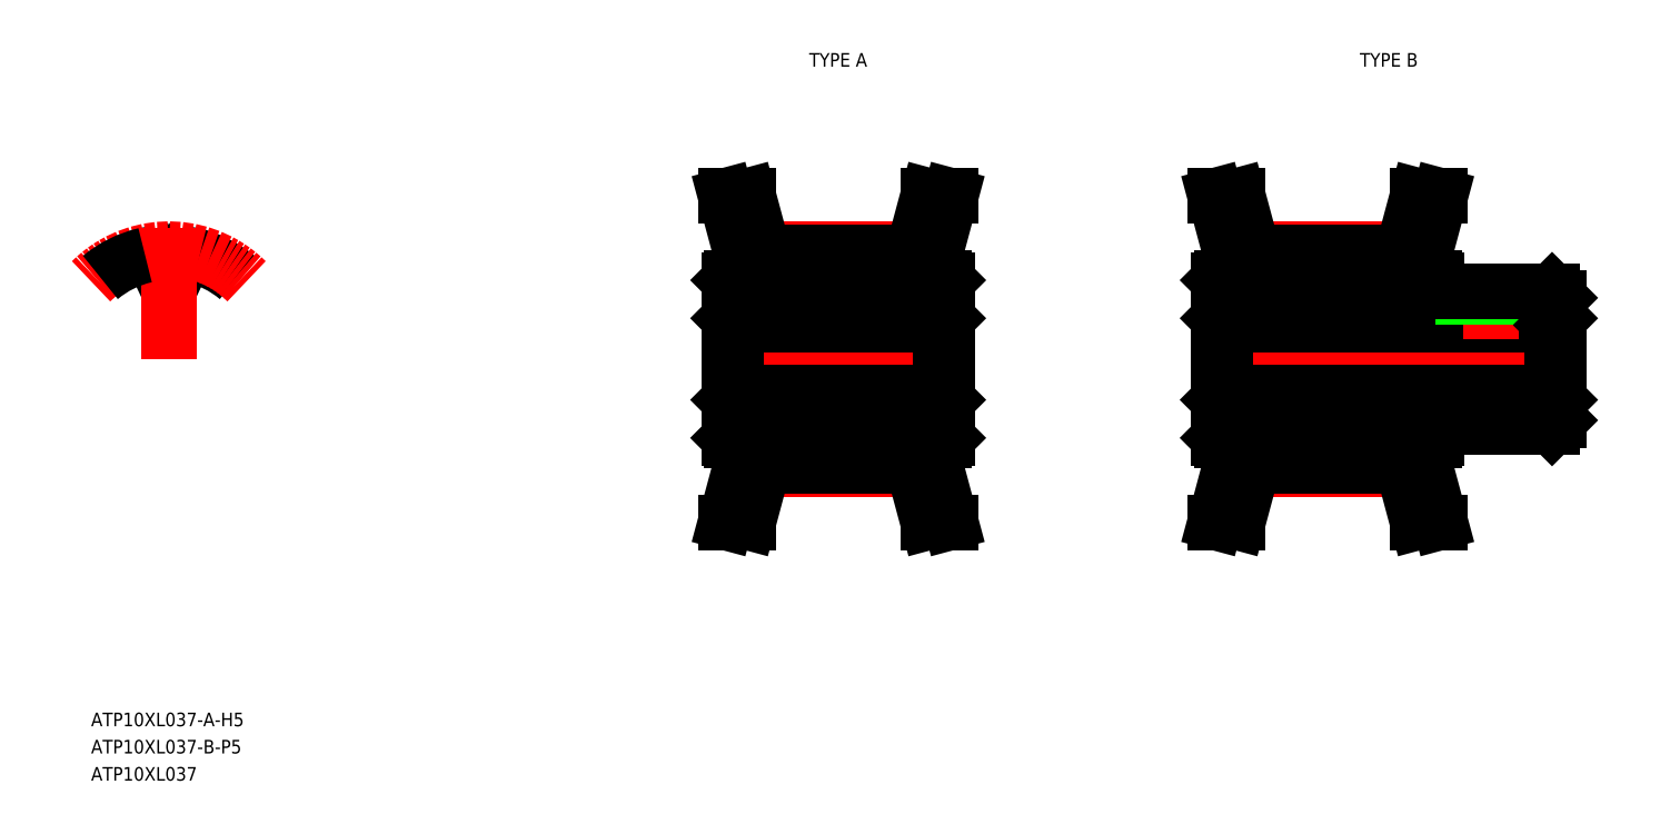
<metadata>
{"format":"dxf","ext":"dxf","renderer":"ezdxf+matplotlib","layout":"modelspace","background":"white","min_lineweight":24,"dpi":150}
</metadata>
<code>
0
SECTION
2
ENTITIES
0
LINE
8
CENTER
10
97.88
20
38.21
30
0
11
108.9
21
38.21
31
0
0
LINE
8
CENTER
10
97.88
20
54.38
30
0
11
108.9
21
54.38
31
0
0
LINE
8
CENTER
10
93.88
20
46.3
30
0
11
112.9
21
46.3
31
0
0
LINE
8
0
10
95.88
20
48.8
30
0
11
110.9
21
48.8
31
0
0
LINE
8
0
10
95.88
20
43.8
30
0
11
110.9
21
43.8
31
0
0
LINE
8
0
10
97.88
20
54.13
30
0
11
108.9
21
54.13
31
0
0
LINE
8
0
10
97.88
20
38.47
30
0
11
108.9
21
38.47
31
0
0
LINE
8
0
10
97.88
20
39.87
30
0
11
108.9
21
39.87
31
0
0
LINE
8
0
10
97.88
20
52.73
30
0
11
108.9
21
52.73
31
0
0
TEXT
8
0
10
48.43
20
19.3
30
0
40
1
1
ATP10XL037-A-H5
7
MISUMI
0
LINE
8
0
10
95.38
20
40.5
30
0
11
95.38
21
52.1
31
0
0
LINE
8
0
10
97.88
20
38.47
30
0
11
97.88
21
40.3
31
0
0
LINE
8
0
10
96.28
20
40.3
30
0
11
96.28
21
38.68
31
0
0
LINE
8
0
10
97.88
20
38.47
30
0
11
96.76
21
34.3
31
0
0
LINE
8
0
10
96.28
20
38.68
30
0
11
95.1
21
34.3
31
0
0
LINE
8
0
10
95.1
20
34.3
30
0
11
96.76
21
34.3
31
0
0
LINE
8
0
10
95.58
20
40.3
30
0
11
97.88
21
40.3
31
0
0
LINE
8
0
10
95.88
20
48.8
30
0
11
95.88
21
43.8
31
0
0
LINE
8
0
10
95.38
20
40.5
30
0
11
95.58
21
40.3
31
0
0
LINE
8
0
10
95.38
20
43.3
30
0
11
95.88
21
43.8
31
0
0
LINE
8
0
10
95.38
20
49.3
30
0
11
95.88
21
48.8
31
0
0
LINE
8
0
10
95.58
20
52.3
30
0
11
97.88
21
52.3
31
0
0
LINE
8
0
10
97.88
20
54.13
30
0
11
96.76
21
58.3
31
0
0
LINE
8
0
10
96.28
20
53.92
30
0
11
95.1
21
58.3
31
0
0
LINE
8
0
10
96.28
20
52.3
30
0
11
96.28
21
53.92
31
0
0
LINE
8
0
10
95.38
20
52.1
30
0
11
95.58
21
52.3
31
0
0
LINE
8
0
10
95.1
20
58.3
30
0
11
96.76
21
58.3
31
0
0
LINE
8
0
10
97.88
20
52.3
30
0
11
97.88
21
54.13
31
0
0
ARC
8
0
10
54.41
20
53.33
30
0
40
0.61
50
267.9
51
335
0
ARC
8
0
10
53.89
20
53.33
30
0
40
0.61
50
205
51
272.1
0
ARC
8
0
10
55.76
20
53.33
30
0
40
0.61
50
77.14
51
155
0
ARC
8
0
10
52.54
20
53.33
30
0
40
0.61
50
25
51
102.9
0
ARC
8
0
10
54.15
20
46.3
30
0
40
7.83
50
50
51
77.14
0
LINE
8
0
10
53.34
20
53.07
30
0
11
53.1
21
53.59
31
0
0
LINE
8
0
10
54.96
20
53.07
30
0
11
55.21
21
53.59
31
0
0
ARC
8
0
10
54.15
20
46.3
30
0
40
6.43
50
87.89
51
92.11
0
LINE
8
CENTER
10
54.15
20
46.3
30
0
11
54.15
21
55.95
31
0
0
ARC
8
CENTER
10
54.15
20
46.3
30
0
40
8.085
50
45
51
135
0
ARC
8
0
10
54.15
20
46.3
30
0
40
7.83
50
102.9
51
130
0
LINE
8
CENTER
10
133.9
20
38.21
30
0
11
144.9
21
38.21
31
0
0
LINE
8
CENTER
10
133.9
20
54.38
30
0
11
144.9
21
54.38
31
0
0
LINE
8
CENTER
10
129.9
20
46.3
30
0
11
157.9
21
46.3
31
0
0
LINE
8
0
10
131.9
20
48.8
30
0
11
155.9
21
48.8
31
0
0
LINE
8
0
10
131.9
20
43.8
30
0
11
155.9
21
43.8
31
0
0
LINE
8
0
10
133.9
20
54.13
30
0
11
144.9
21
54.13
31
0
0
LINE
8
0
10
133.9
20
38.47
30
0
11
144.9
21
38.47
31
0
0
LINE
8
0
10
133.9
20
39.87
30
0
11
144.9
21
39.87
31
0
0
LINE
8
0
10
133.9
20
52.73
30
0
11
144.9
21
52.73
31
0
0
LINE
8
0
10
131.4
20
40.5
30
0
11
131.4
21
52.1
31
0
0
LINE
8
0
10
133.9
20
38.47
30
0
11
133.9
21
40.3
31
0
0
LINE
8
0
10
132.3
20
40.3
30
0
11
132.3
21
38.68
31
0
0
LINE
8
0
10
133.9
20
38.47
30
0
11
132.8
21
34.3
31
0
0
LINE
8
0
10
132.3
20
38.68
30
0
11
131.1
21
34.3
31
0
0
LINE
8
0
10
131.1
20
34.3
30
0
11
132.8
21
34.3
31
0
0
LINE
8
0
10
131.6
20
40.3
30
0
11
133.9
21
40.3
31
0
0
LINE
8
0
10
131.9
20
48.8
30
0
11
131.9
21
43.8
31
0
0
LINE
8
0
10
131.4
20
40.5
30
0
11
131.6
21
40.3
31
0
0
LINE
8
0
10
131.4
20
43.3
30
0
11
131.9
21
43.8
31
0
0
LINE
8
0
10
131.4
20
49.3
30
0
11
131.9
21
48.8
31
0
0
LINE
8
0
10
131.6
20
52.3
30
0
11
133.9
21
52.3
31
0
0
LINE
8
0
10
133.9
20
54.13
30
0
11
132.8
21
58.3
31
0
0
LINE
8
0
10
132.3
20
53.92
30
0
11
131.1
21
58.3
31
0
0
LINE
8
0
10
132.3
20
52.3
30
0
11
132.3
21
53.92
31
0
0
LINE
8
0
10
131.4
20
52.1
30
0
11
131.6
21
52.3
31
0
0
LINE
8
0
10
131.1
20
58.3
30
0
11
132.8
21
58.3
31
0
0
LINE
8
0
10
133.9
20
52.3
30
0
11
133.9
21
54.13
31
0
0
LINE
8
CENTER
10
151.4
20
47.8
30
0
11
151.4
21
52.3
31
0
0
LINE
8
0
10
155.9
20
51.3
30
0
11
156.4
21
50.8
31
0
0
LINE
8
0
10
153.4
20
48.8
30
0
11
153.4
21
51.3
31
0
0
LINE
8
0
10
153
20
48.8
30
0
11
153
21
51.3
31
0
0
LINE
8
0
10
149.8
20
48.8
30
0
11
149.8
21
51.3
31
0
0
LINE
8
0
10
149.4
20
48.8
30
0
11
149.4
21
51.3
31
0
0
LINE
8
0
10
146.5
20
40.3
30
0
11
146.5
21
38.68
31
0
0
LINE
8
0
10
144.9
20
38.47
30
0
11
144.9
21
40.3
31
0
0
LINE
8
0
10
144.9
20
38.47
30
0
11
146
21
34.3
31
0
0
LINE
8
0
10
146.5
20
38.68
30
0
11
147.7
21
34.3
31
0
0
LINE
8
0
10
147.7
20
34.3
30
0
11
146
21
34.3
31
0
0
LINE
8
0
10
147.4
20
41.3
30
0
11
155.9
21
41.3
31
0
0
LINE
8
0
10
144.9
20
40.3
30
0
11
147.2
21
40.3
31
0
0
LINE
8
0
10
147.2
20
40.3
30
0
11
147.4
21
40.5
31
0
0
LINE
8
0
10
147.4
20
40.5
30
0
11
147.4
21
41.3
31
0
0
LINE
8
0
10
156.4
20
41.8
30
0
11
156.4
21
50.8
31
0
0
LINE
8
0
10
155.9
20
48.8
30
0
11
155.9
21
43.8
31
0
0
LINE
8
0
10
156.4
20
41.8
30
0
11
155.9
21
41.3
31
0
0
LINE
8
0
10
155.9
20
43.8
30
0
11
156.4
21
43.3
31
0
0
LINE
8
0
10
155.9
20
48.8
30
0
11
156.4
21
49.3
31
0
0
LINE
8
0
10
147.4
20
51.3
30
0
11
155.9
21
51.3
31
0
0
LINE
8
0
10
146.5
20
53.92
30
0
11
147.7
21
58.3
31
0
0
LINE
8
0
10
144.9
20
54.13
30
0
11
146
21
58.3
31
0
0
LINE
8
0
10
144.9
20
52.3
30
0
11
147.2
21
52.3
31
0
0
LINE
8
0
10
144.9
20
52.3
30
0
11
144.9
21
54.13
31
0
0
LINE
8
0
10
146.5
20
52.3
30
0
11
146.5
21
53.92
31
0
0
LINE
8
0
10
147.4
20
51.3
30
0
11
147.4
21
52.1
31
0
0
LINE
8
0
10
147.2
20
52.3
30
0
11
147.4
21
52.1
31
0
0
LINE
8
0
10
147.7
20
58.3
30
0
11
146
21
58.3
31
0
0
LINE
8
0
10
111.4
20
40.5
30
0
11
111.4
21
52.1
31
0
0
LINE
8
0
10
108.9
20
38.47
30
0
11
108.9
21
40.3
31
0
0
LINE
8
0
10
110.5
20
40.3
30
0
11
110.5
21
38.68
31
0
0
LINE
8
0
10
108.9
20
38.47
30
0
11
110
21
34.3
31
0
0
LINE
8
0
10
110.5
20
38.68
30
0
11
111.7
21
34.3
31
0
0
LINE
8
0
10
111.7
20
34.3
30
0
11
110
21
34.3
31
0
0
LINE
8
0
10
111.2
20
40.3
30
0
11
108.9
21
40.3
31
0
0
LINE
8
0
10
110.9
20
48.8
30
0
11
110.9
21
43.8
31
0
0
LINE
8
0
10
111.4
20
40.5
30
0
11
111.2
21
40.3
31
0
0
LINE
8
0
10
111.4
20
43.3
30
0
11
110.9
21
43.8
31
0
0
LINE
8
0
10
111.4
20
49.3
30
0
11
110.9
21
48.8
31
0
0
LINE
8
0
10
111.2
20
52.3
30
0
11
108.9
21
52.3
31
0
0
LINE
8
0
10
108.9
20
54.13
30
0
11
110
21
58.3
31
0
0
LINE
8
0
10
110.5
20
53.92
30
0
11
111.7
21
58.3
31
0
0
LINE
8
0
10
110.5
20
52.3
30
0
11
110.5
21
53.92
31
0
0
LINE
8
0
10
111.4
20
52.1
30
0
11
111.2
21
52.3
31
0
0
LINE
8
0
10
111.7
20
58.3
30
0
11
110
21
58.3
31
0
0
LINE
8
0
10
108.9
20
52.3
30
0
11
108.9
21
54.13
31
0
0
TEXT
8
0
10
48.43
20
17.3
30
0
40
1
1
ATP10XL037-B-P5
7
MISUMI
0
TEXT
8
0
10
48.43
20
15.3
30
0
40
1
1
ATP10XL037
7
MISUMI
0
TEXT
8
0
10
100.5
20
67.8
30
0
40
1
1
TYPE A
7
MISUMI
72
     1
11
103.4
21
68.3
31
0
73
     2
0
TEXT
8
0
10
141
20
67.8
30
0
40
1
1
TYPE B
7
MISUMI
72
     1
11
143.9
21
68.3
31
0
73
     2
0
ENDSEC
0
EOF

</code>
